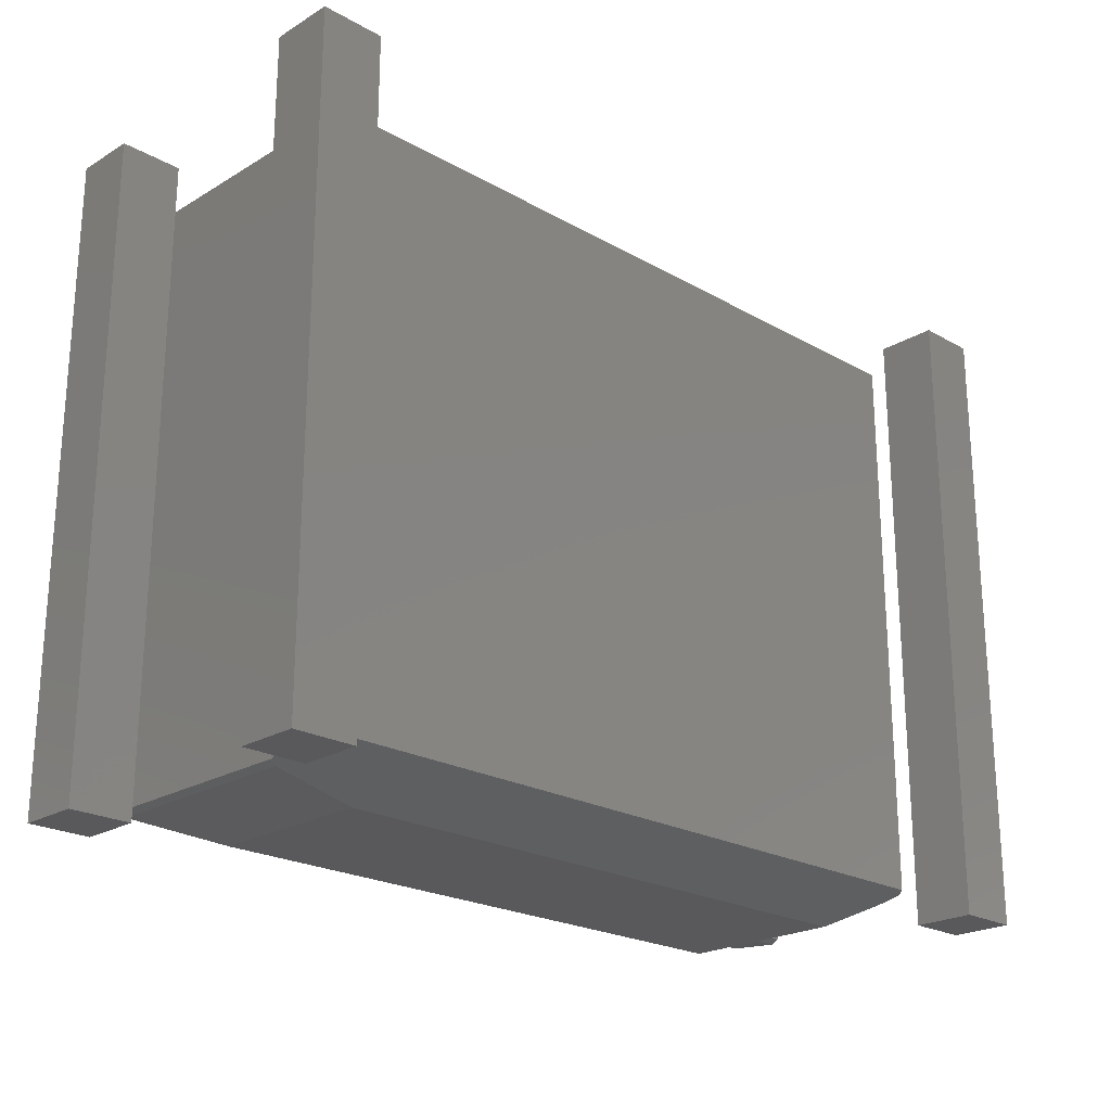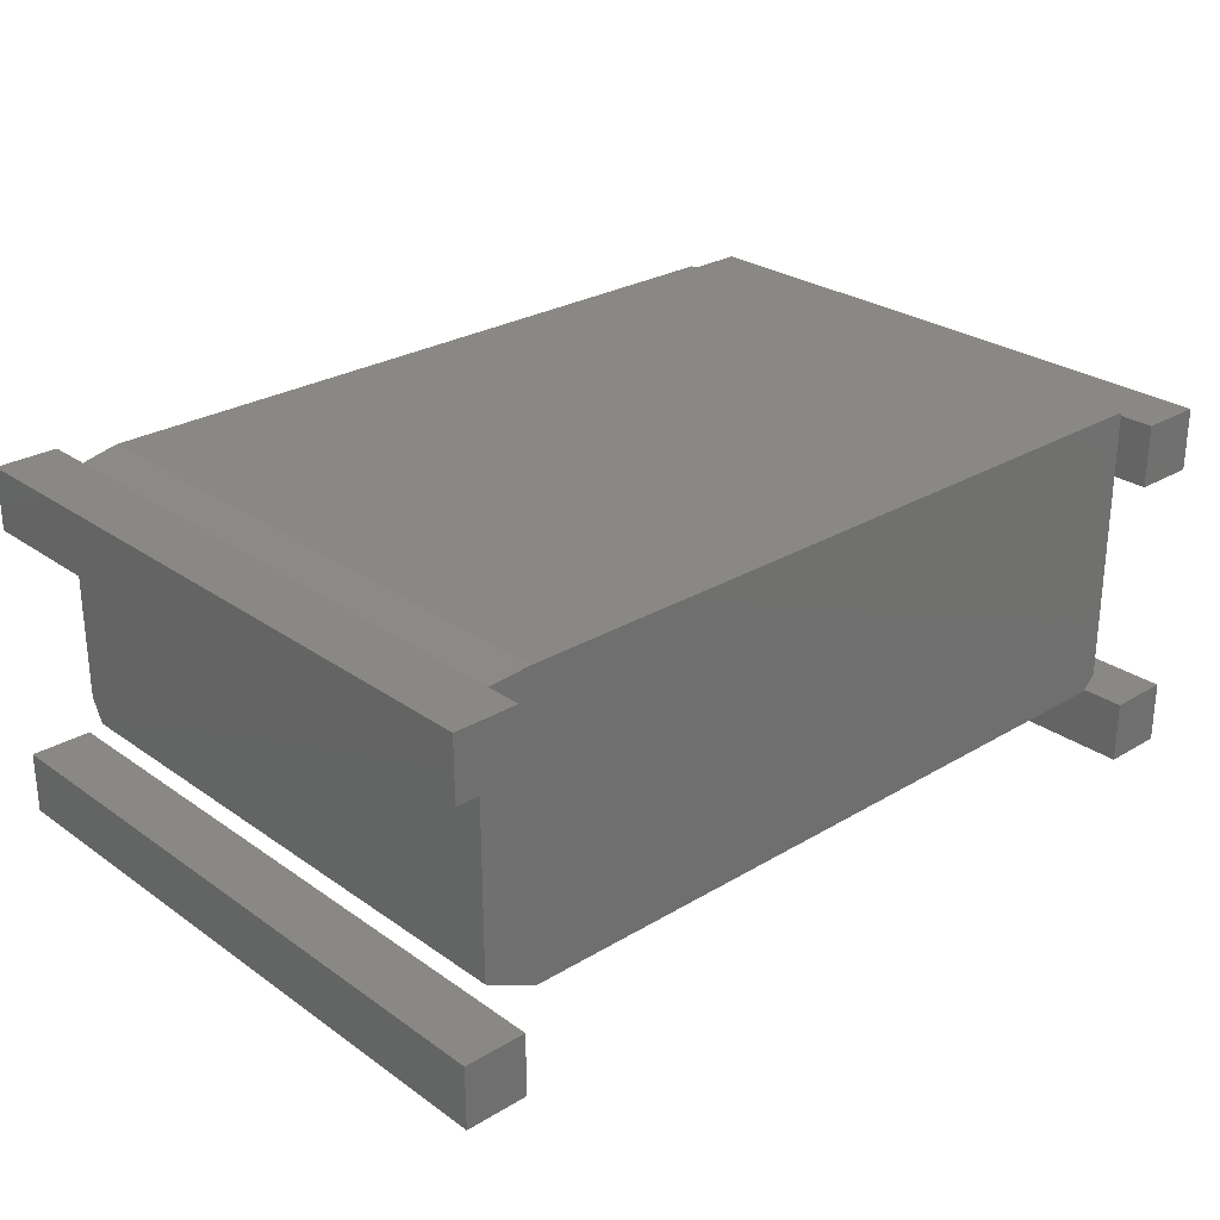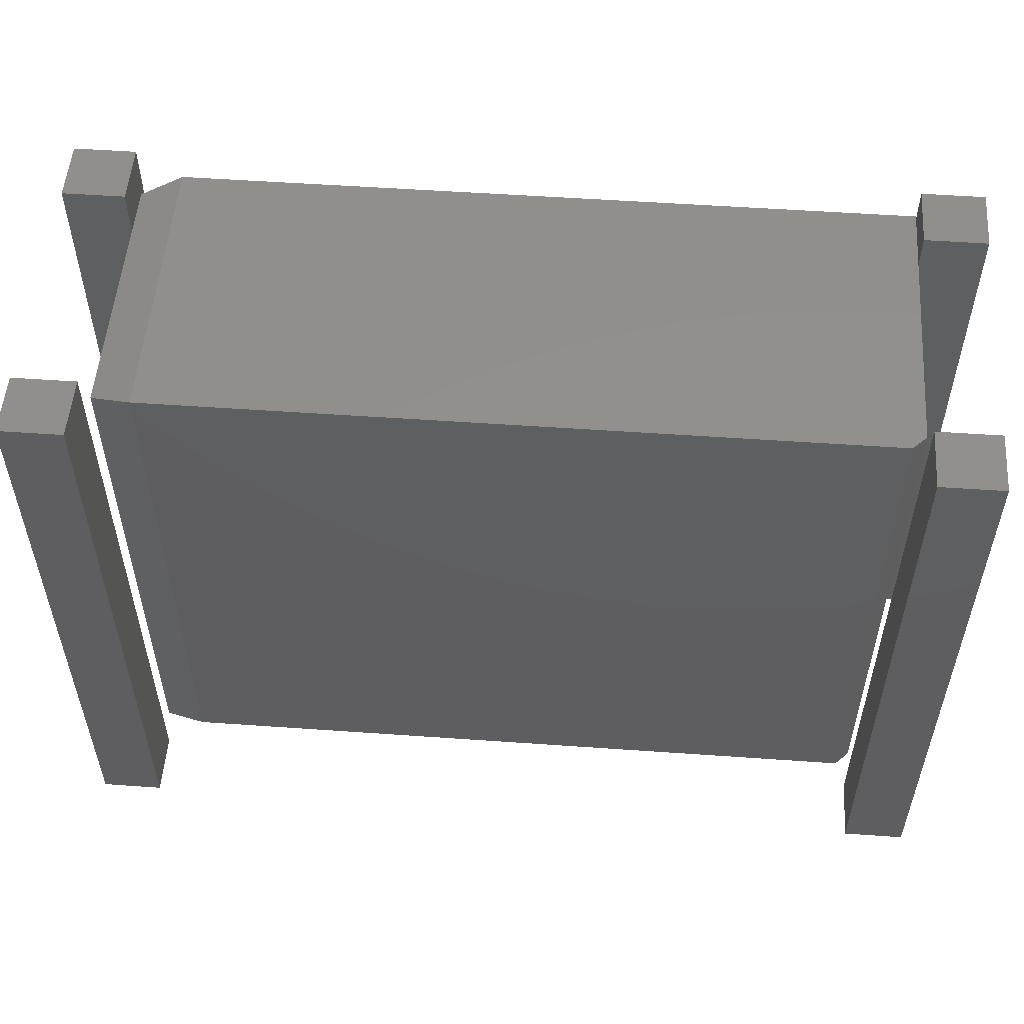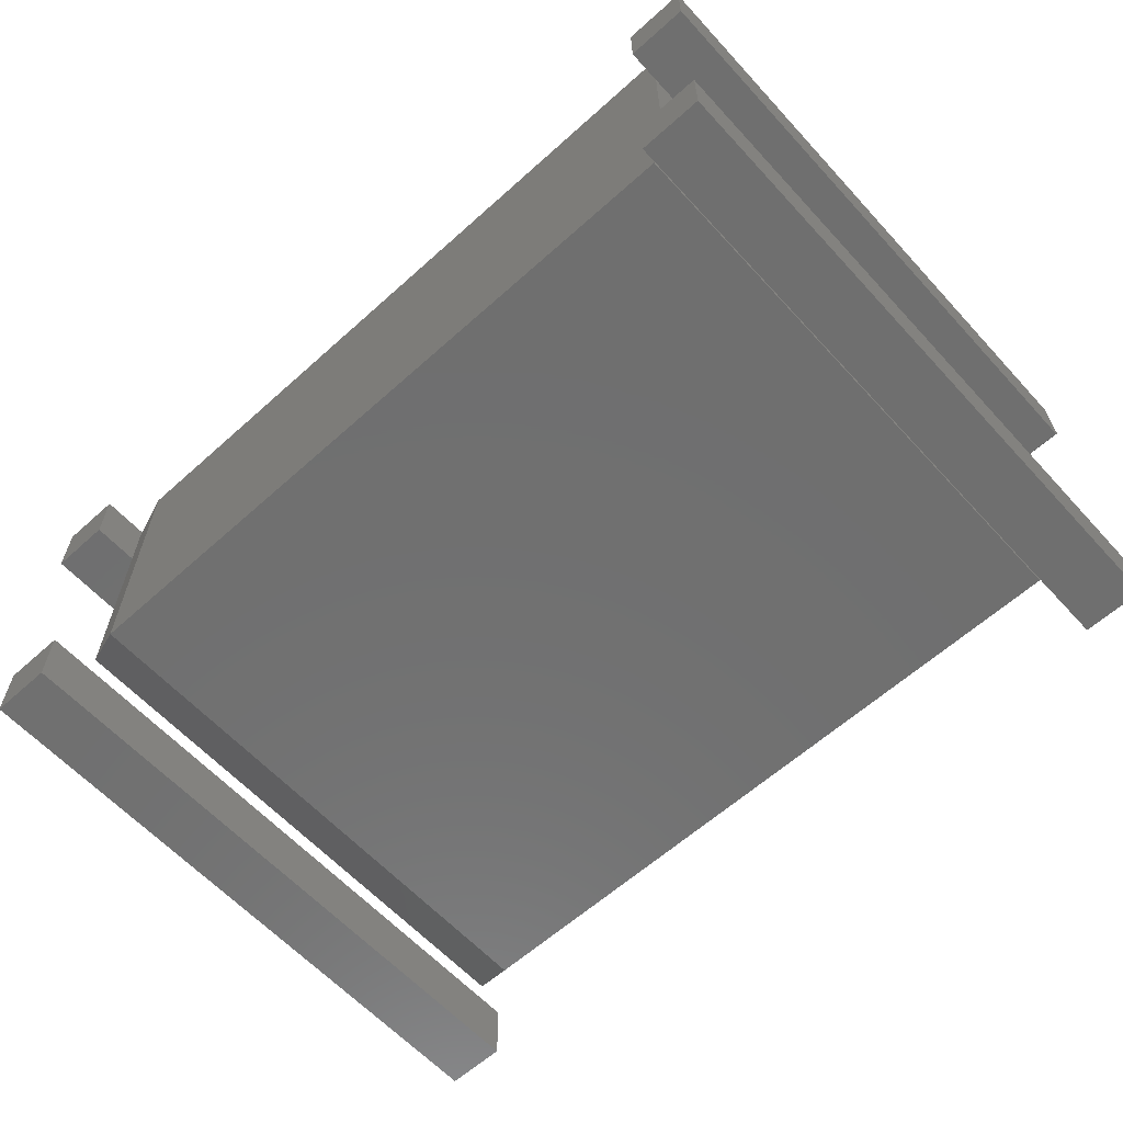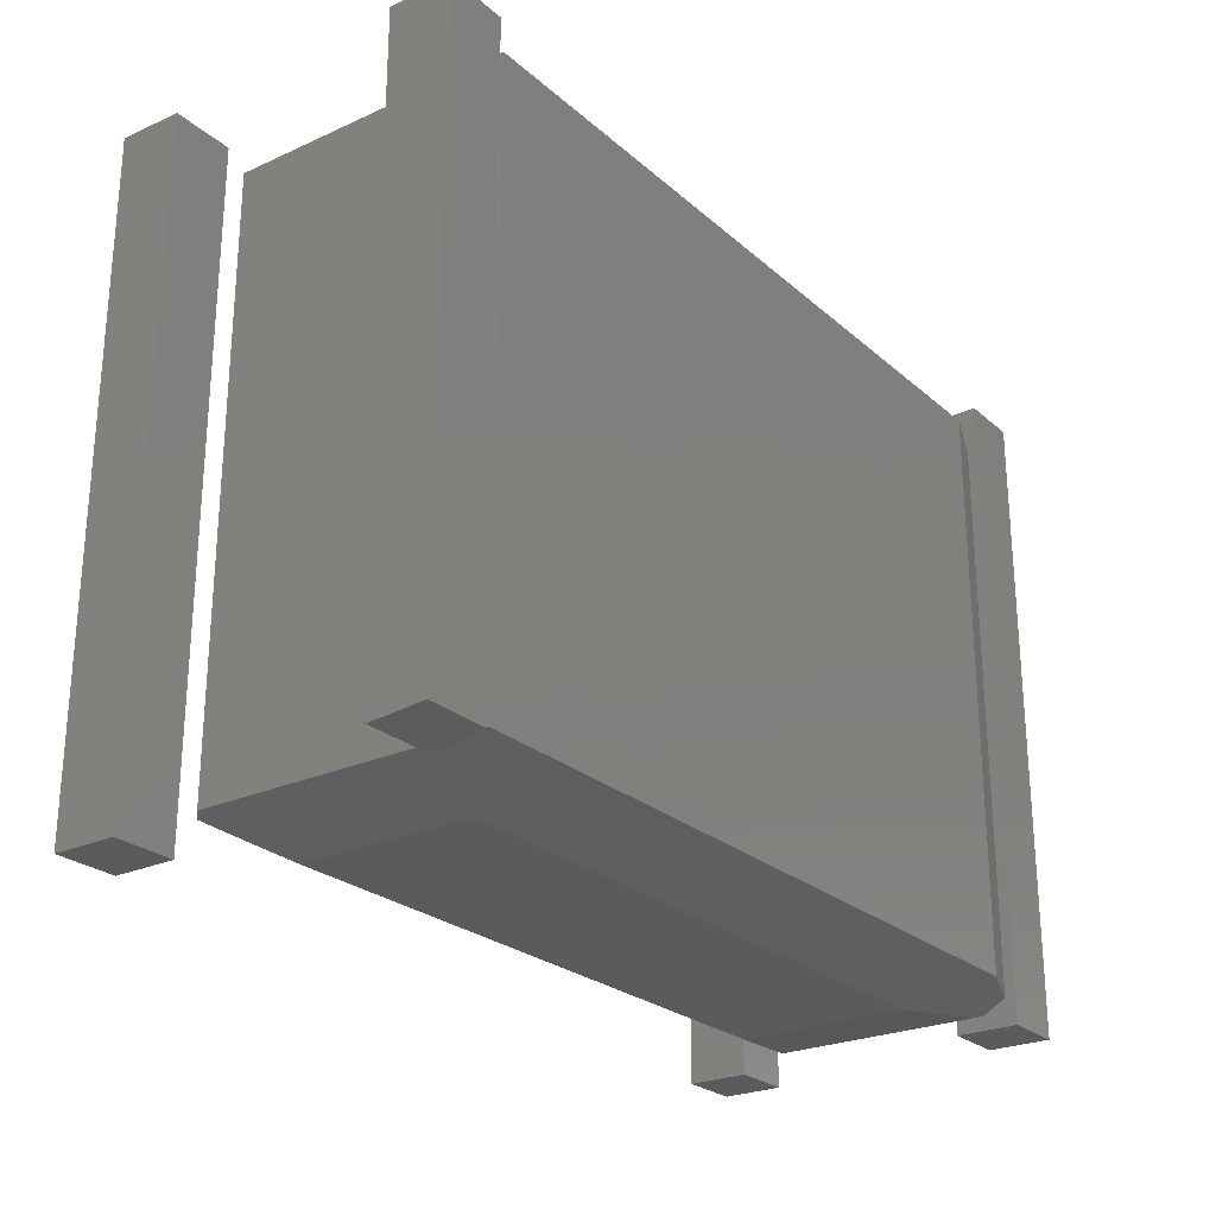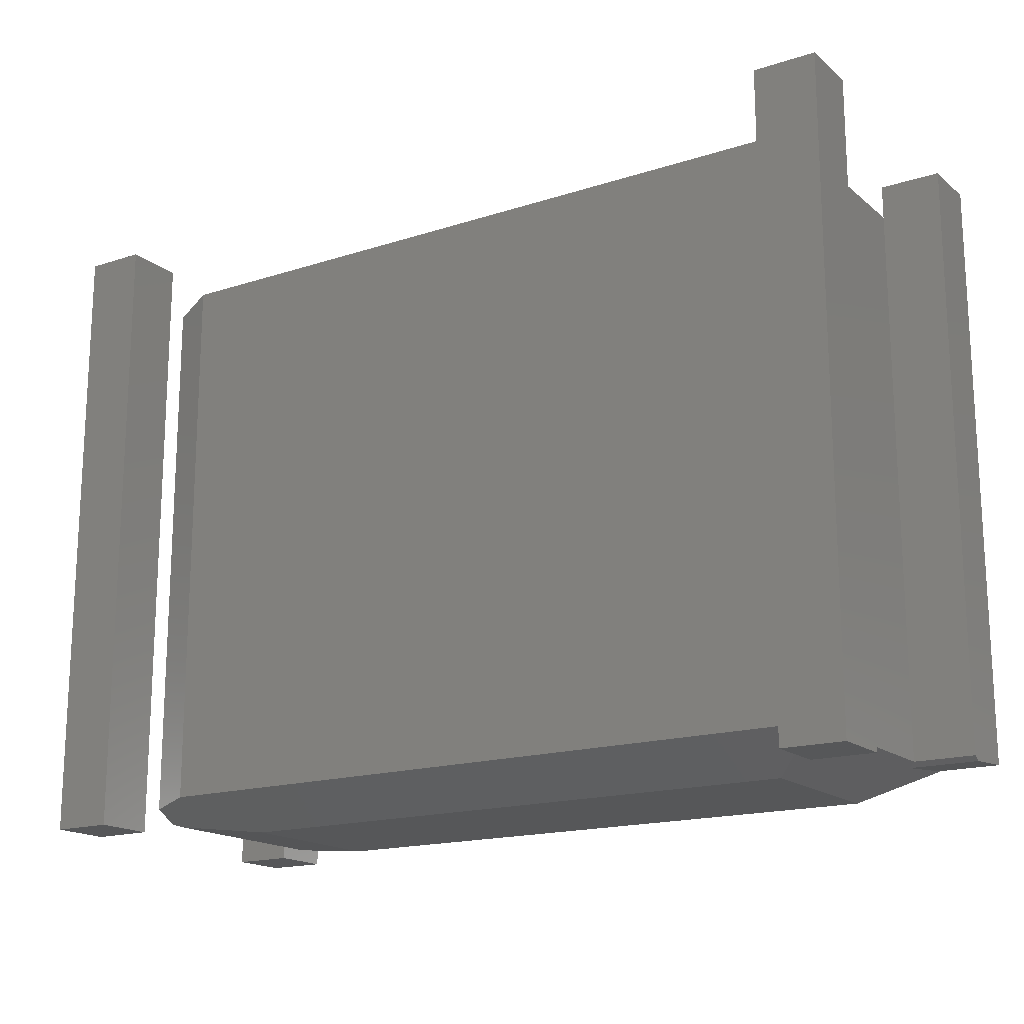
<metadata>
{"format":"stl","ext":"stl","renderer":"f3d","projection":"perspective","resolution":1024,"background":"white","views":[{"elev":-22.4,"azim":-44.2,"up":"+Z"},{"elev":27.1,"azim":-42.7,"up":"+Y"},{"elev":53.6,"azim":4.3,"up":"+Z"},{"elev":-61.5,"azim":42.4,"up":"+Y"},{"elev":-25.1,"azim":126.2,"up":"+Z"},{"elev":-17.1,"azim":32.9,"up":"+Z"}]}
</metadata>
<code>
# stl→obj: 62 verts, 112 faces
v -0.4277 0.1194 0.01235
v -0.3203 0.0972 0
v -0.4277 -0.116 0.01235
v -0.3203 -0.09375 0
v 0.3672 -0.09375 0
v 0.3672 0.0972 0
v -0.4375 0.09375 0.01562
v -0.4375 0.1253 0.01562
v -0.4375 -0.1219 0.01562
v -0.3906 -0.1641 0.6875
v -0.3906 -0.1641 0.03906
v 0.4219 -0.1641 0.6875
v 0.4219 -0.1641 0.03906
v -0.4375 -0.1484 0.03038
v -0.4375 -0.1484 0.6719
v 0.4375 -0.1484 0.03906
v 0.4108 -0.1374 0.02424
v 0.4006 0.1306 0.01857
v 0.4287 0.1026 0.03415
v 0.4375 0.09375 0.03906
v -0.4375 0.09375 0.6719
v 0.4375 0.1675 0.03906
v -0.3906 0.1675 0.03906
v -0.4375 0.1519 0.03038
v 0.4375 0.1641 0.03906
v 0.4375 0.1675 0.6875
v -0.3906 0.1675 0.6875
v -0.4375 0.1519 0.6719
v -0.4375 0.1641 0
v -0.4375 0.09375 0
v -0.4375 0.09375 0.7266
v -0.4375 0.1641 0.7266
v -0.5078 0.09375 0
v -0.5078 0.1641 0
v -0.5078 0.1641 0.7266
v -0.5078 0.09375 0.7266
v 0.5078 0.09375 0.03906
v 0.5078 0.1026 0.03415
v 0.4375 0.1641 0.6875
v 0.5078 0.1641 0.03906
v 0.5078 0.1641 0.7266
v 0.5078 0.09375 0.7266
v 0.4375 0.1641 0.7266
v 0.4375 0.09375 0.6875
v 0.4375 0.09375 0.7266
v 0.4375 -0.1484 0.6875
v 0.4375 -0.2422 0.7266
v 0.5078 -0.2422 0.7266
v 0.4375 -0.1719 0.7266
v 0.5078 -0.1719 0.7266
v 0.4375 -0.2422 0
v 0.4375 -0.1719 0
v 0.5078 -0.2422 0
v 0.5078 -0.1719 0
v -0.5078 -0.2422 0.7266
v -0.4375 -0.2422 0.7266
v -0.5078 -0.1719 0.7266
v -0.4375 -0.1719 0.7266
v -0.5078 -0.2422 0
v -0.5078 -0.1719 0
v -0.4375 -0.2422 0
v -0.4375 -0.1719 0
f 1 2 3
f 3 2 4
f 4 2 5
f 5 2 6
f 7 8 1
f 7 1 3
f 7 3 9
f 10 11 12
f 12 11 13
f 11 10 14
f 14 10 15
f 5 16 17
f 6 18 19
f 6 19 20
f 6 20 16
f 6 16 5
f 17 16 13
f 15 21 14
f 14 21 7
f 14 7 9
f 5 17 13
f 5 13 4
f 4 13 11
f 4 11 3
f 3 11 14
f 3 14 9
f 2 18 6
f 22 18 23
f 23 18 2
f 23 2 24
f 24 2 1
f 24 1 8
f 25 18 22
f 25 19 18
f 26 22 27
f 27 22 23
f 27 23 28
f 28 23 24
f 8 7 29
f 29 7 30
f 31 21 32
f 32 21 28
f 32 28 29
f 29 28 24
f 29 24 8
f 33 34 30
f 30 34 29
f 34 33 35
f 35 33 36
f 29 34 32
f 32 34 35
f 20 19 37
f 37 19 38
f 25 22 39
f 39 22 26
f 25 40 19
f 19 40 38
f 41 42 40
f 40 42 37
f 40 37 38
f 40 25 41
f 41 25 39
f 41 39 43
f 20 37 44
f 44 37 42
f 44 42 45
f 16 20 46
f 46 20 44
f 13 16 12
f 12 16 46
f 39 44 43
f 43 44 45
f 27 39 26
f 10 12 46
f 10 46 44
f 10 44 39
f 10 39 27
f 45 42 43
f 43 42 41
f 47 48 49
f 49 48 50
f 51 52 53
f 53 52 54
f 52 51 49
f 49 51 47
f 54 52 50
f 50 52 49
f 53 54 48
f 48 54 50
f 51 53 47
f 47 53 48
f 55 56 57
f 57 56 58
f 59 60 61
f 61 60 62
f 60 59 57
f 57 59 55
f 62 60 58
f 58 60 57
f 61 62 56
f 56 62 58
f 59 61 55
f 55 61 56
f 28 21 27
f 27 21 15
f 27 15 10
f 7 33 30
f 33 7 36
f 36 7 21
f 36 21 31
f 36 31 35
f 35 31 32

</code>
